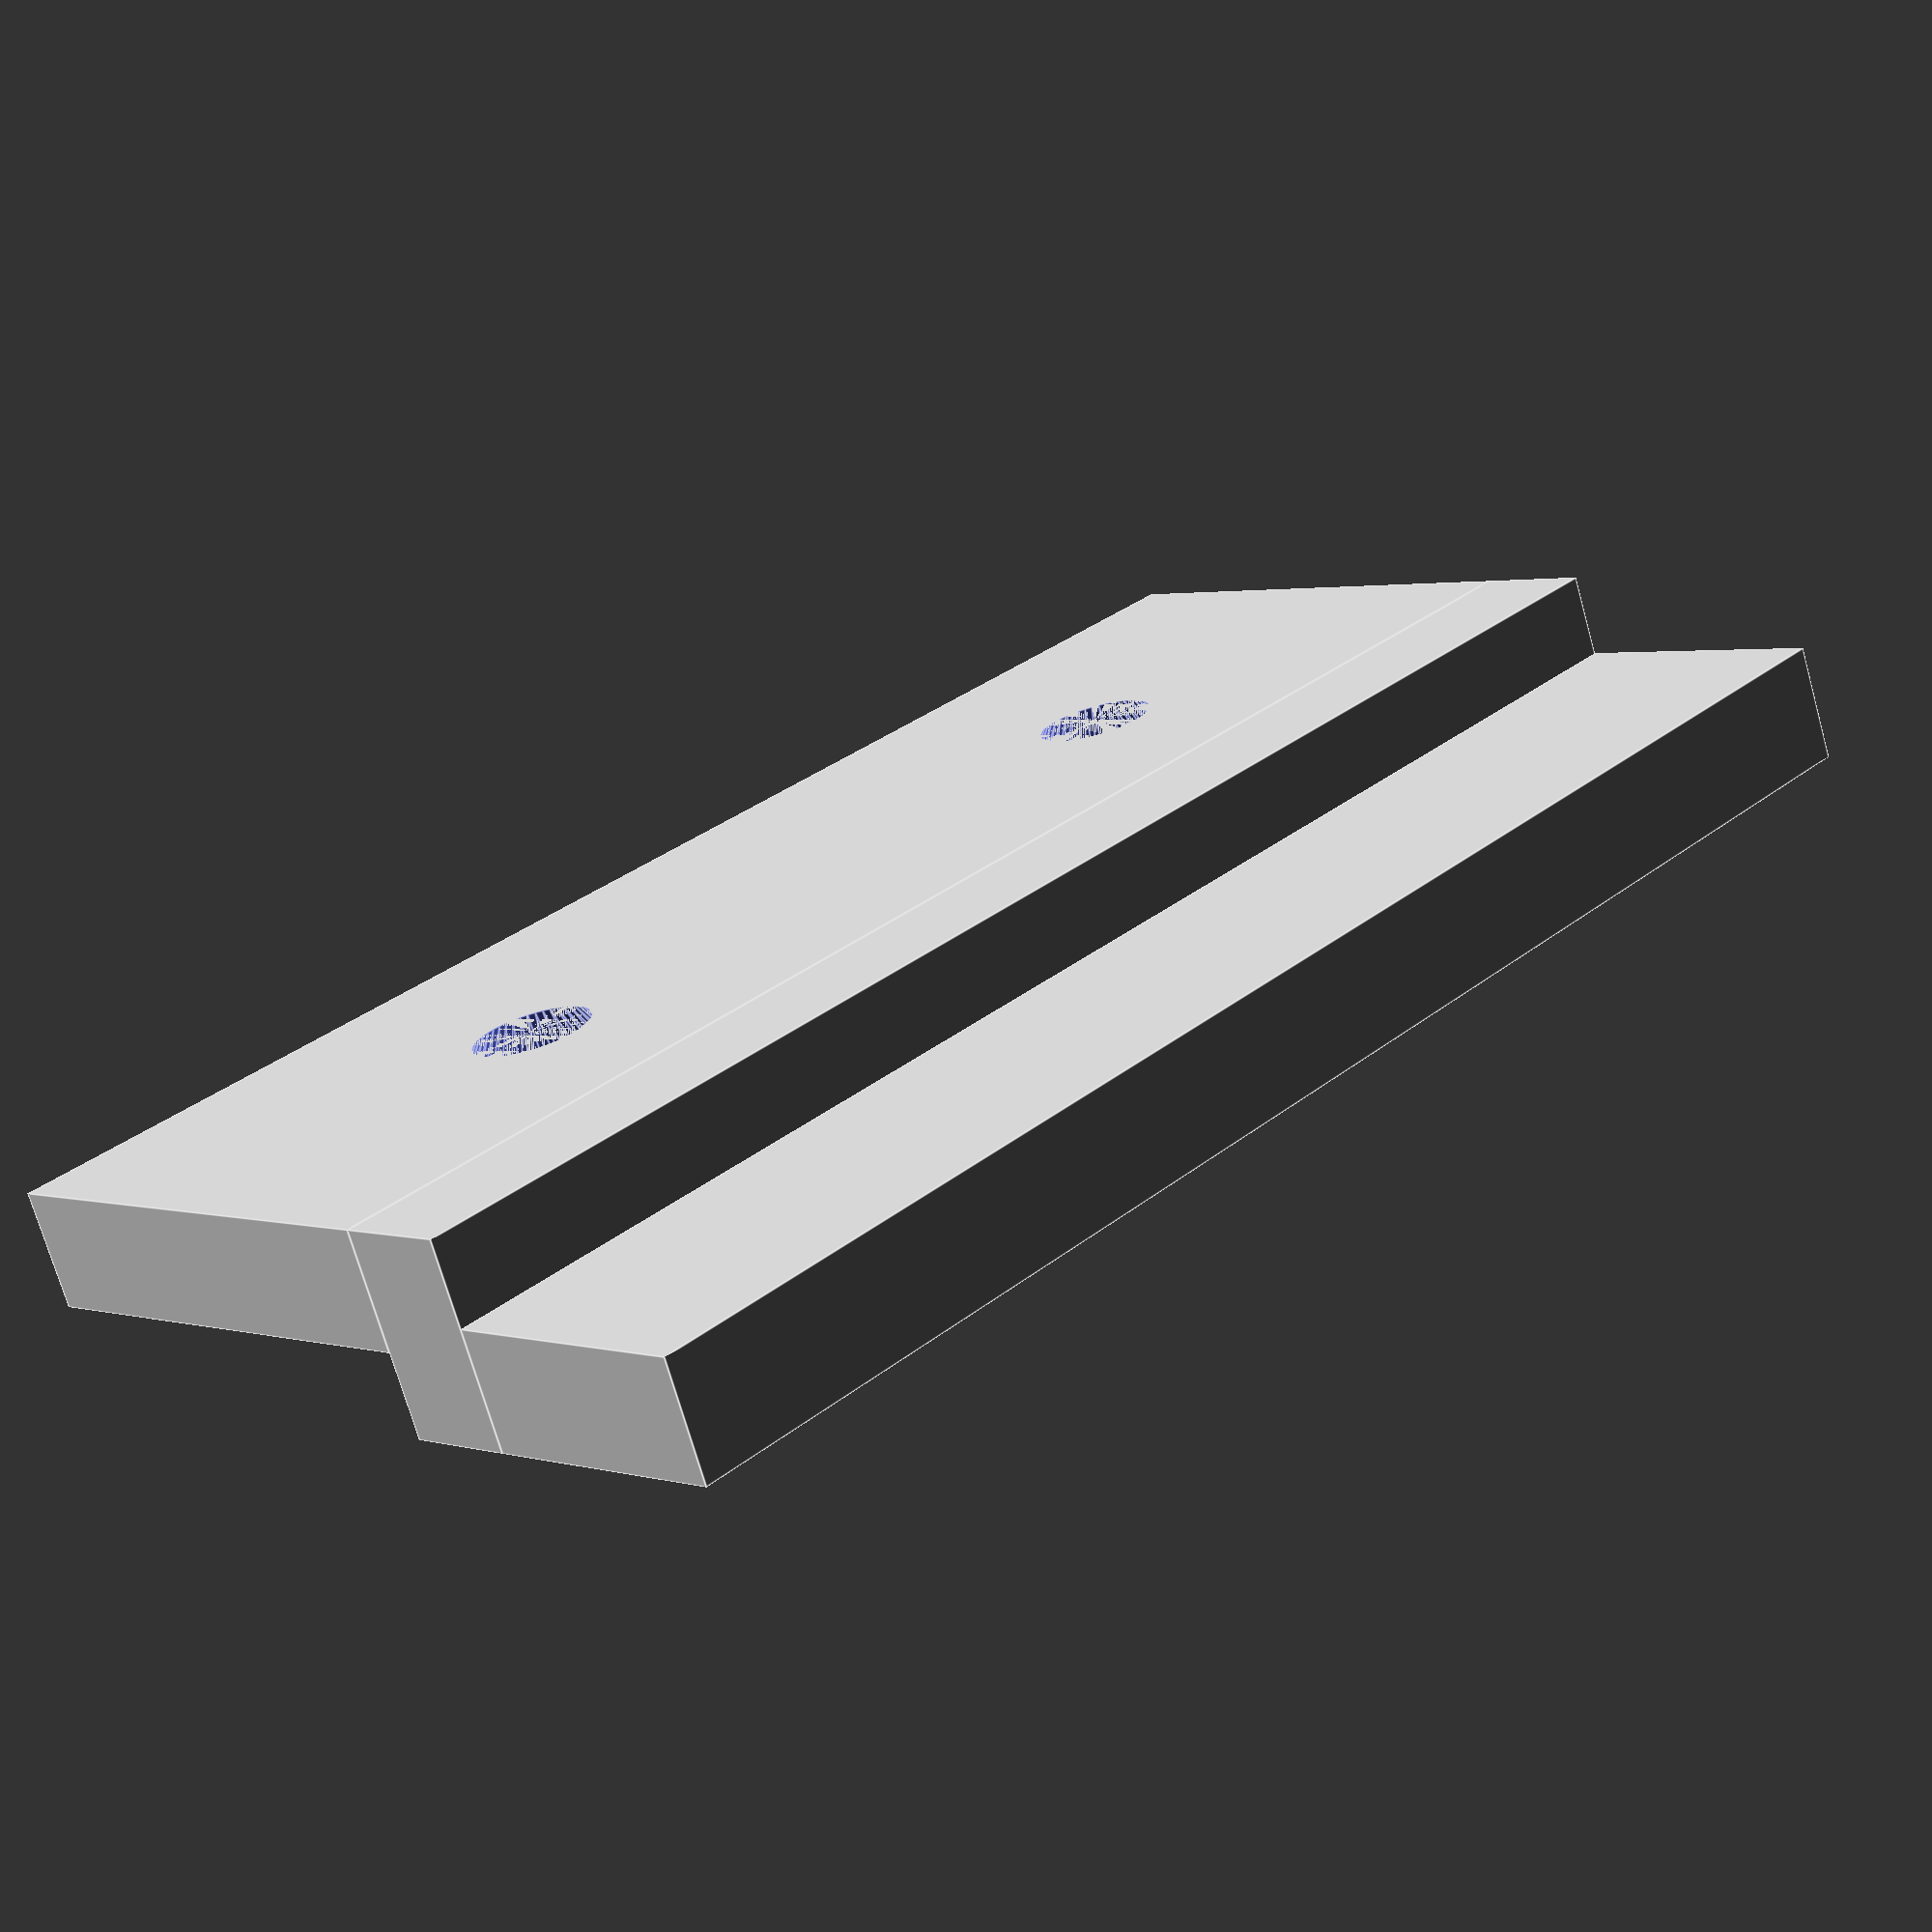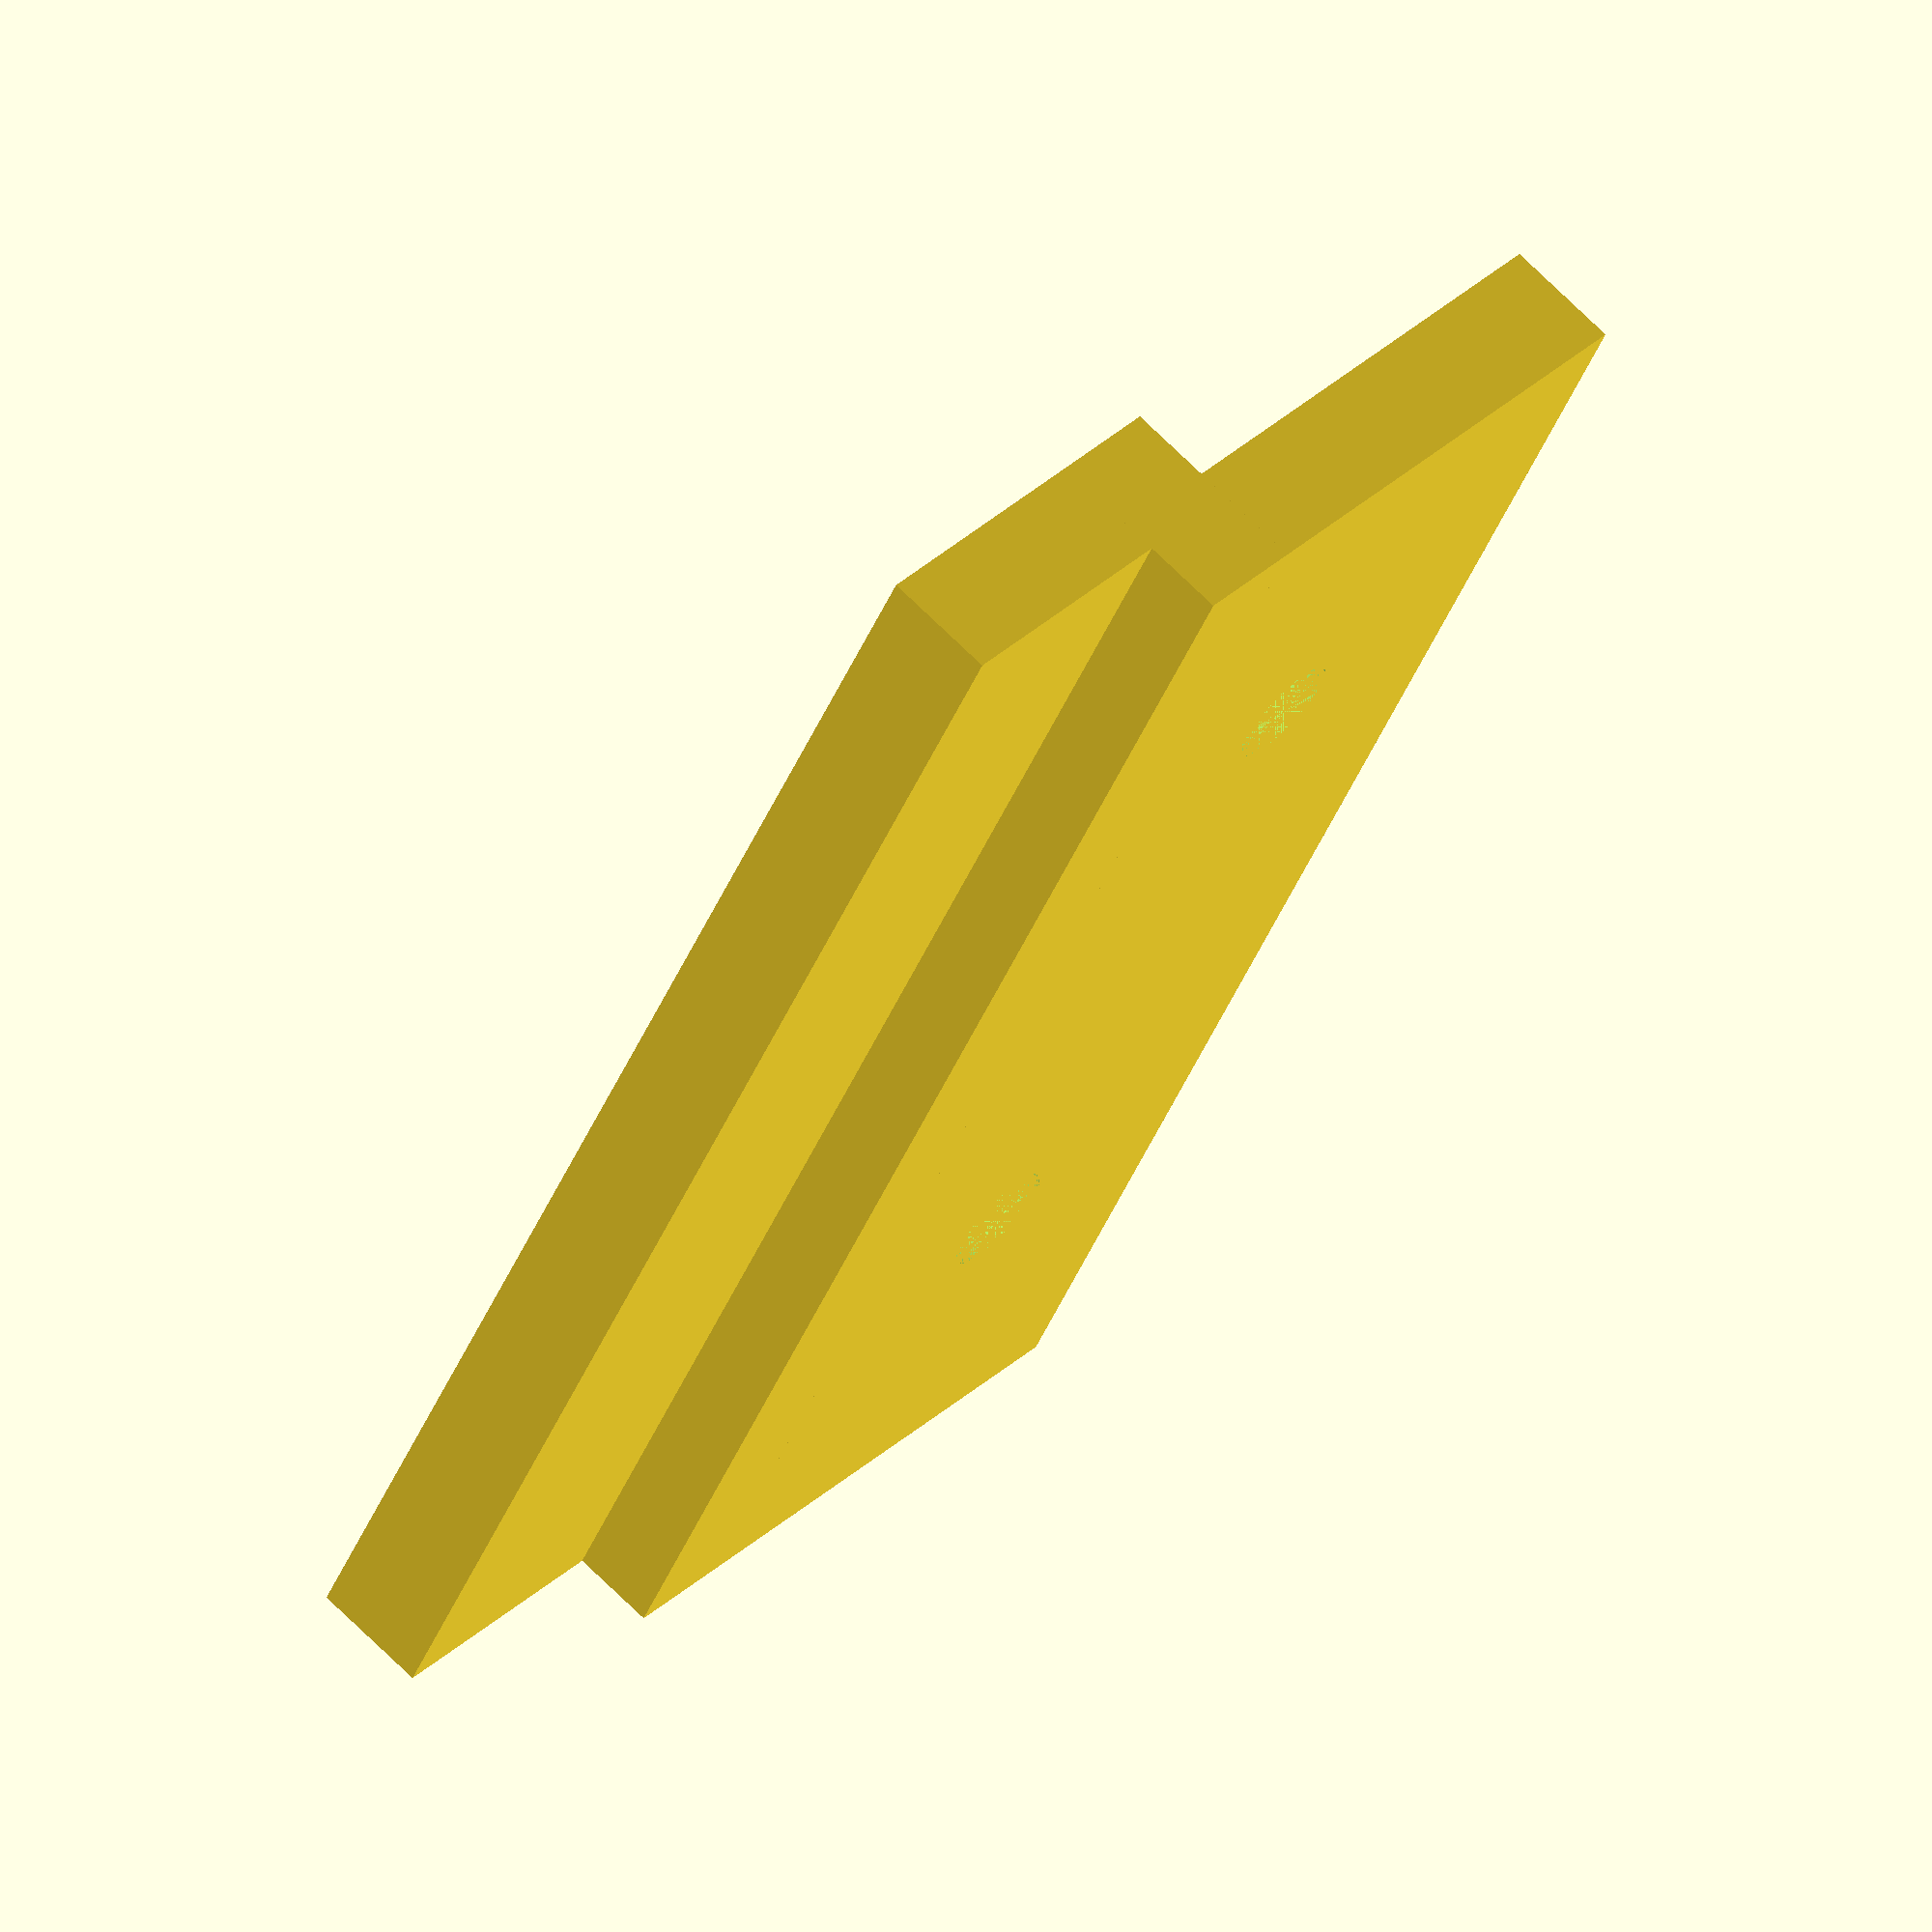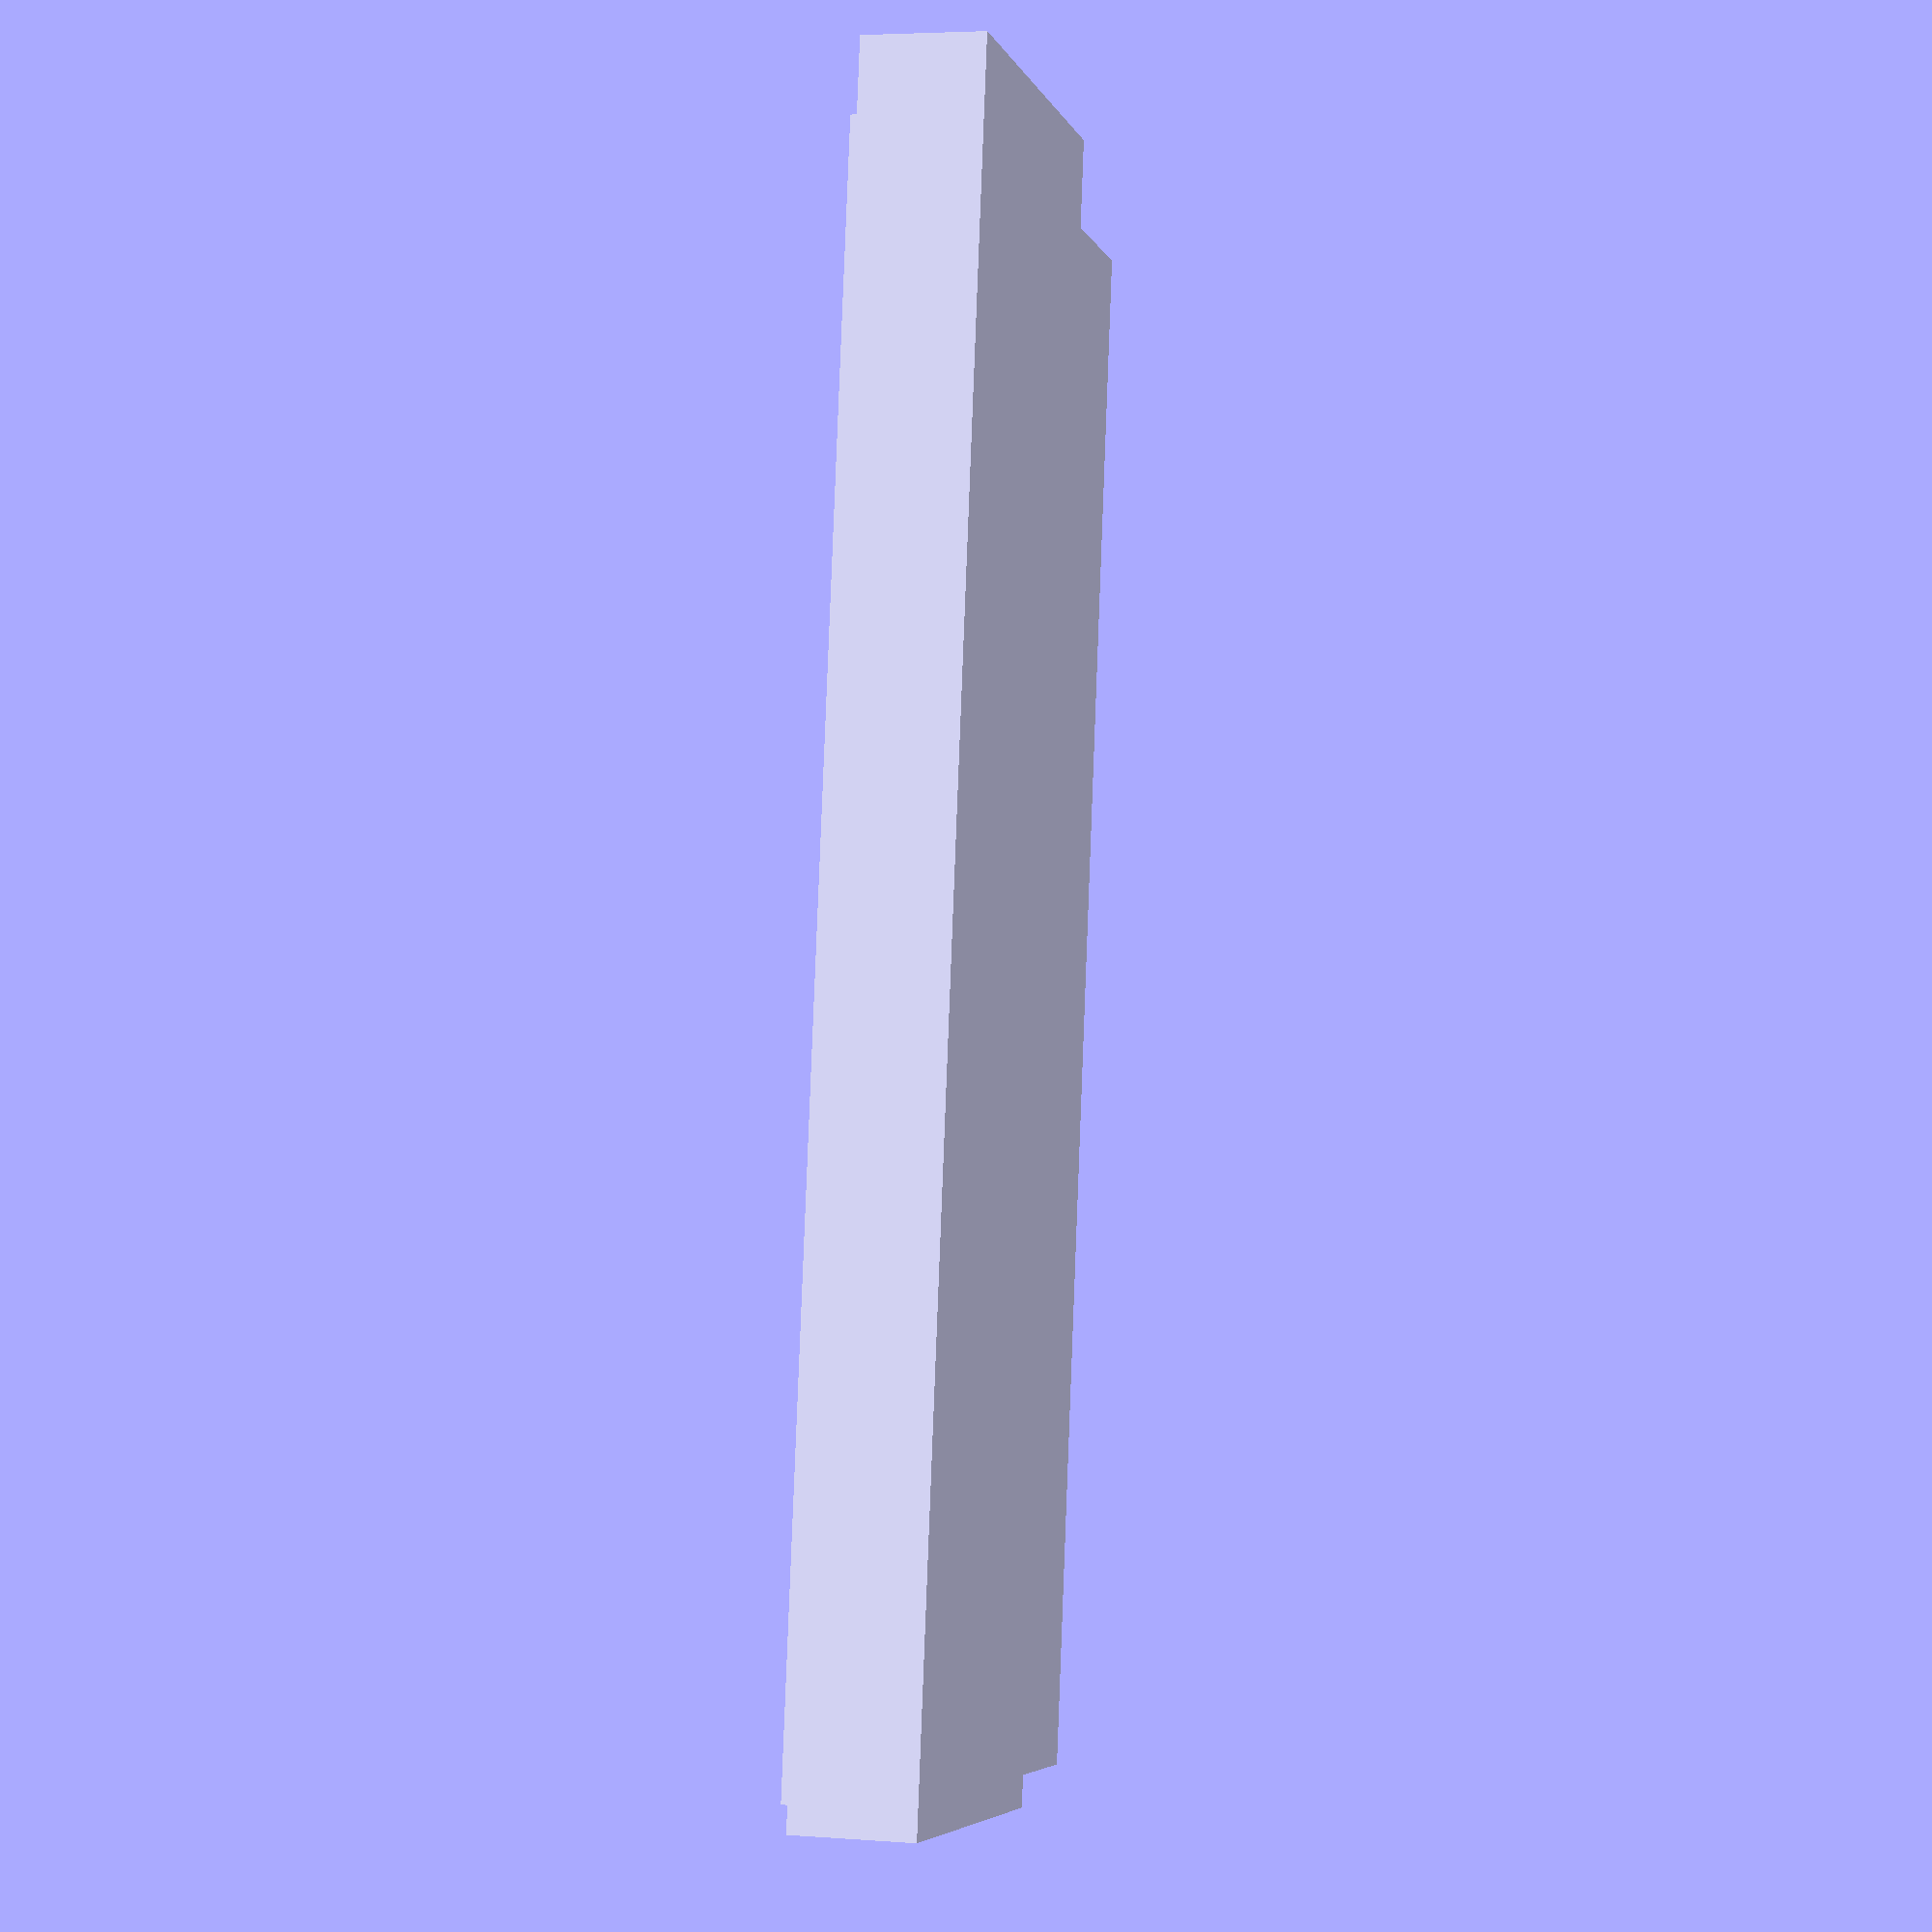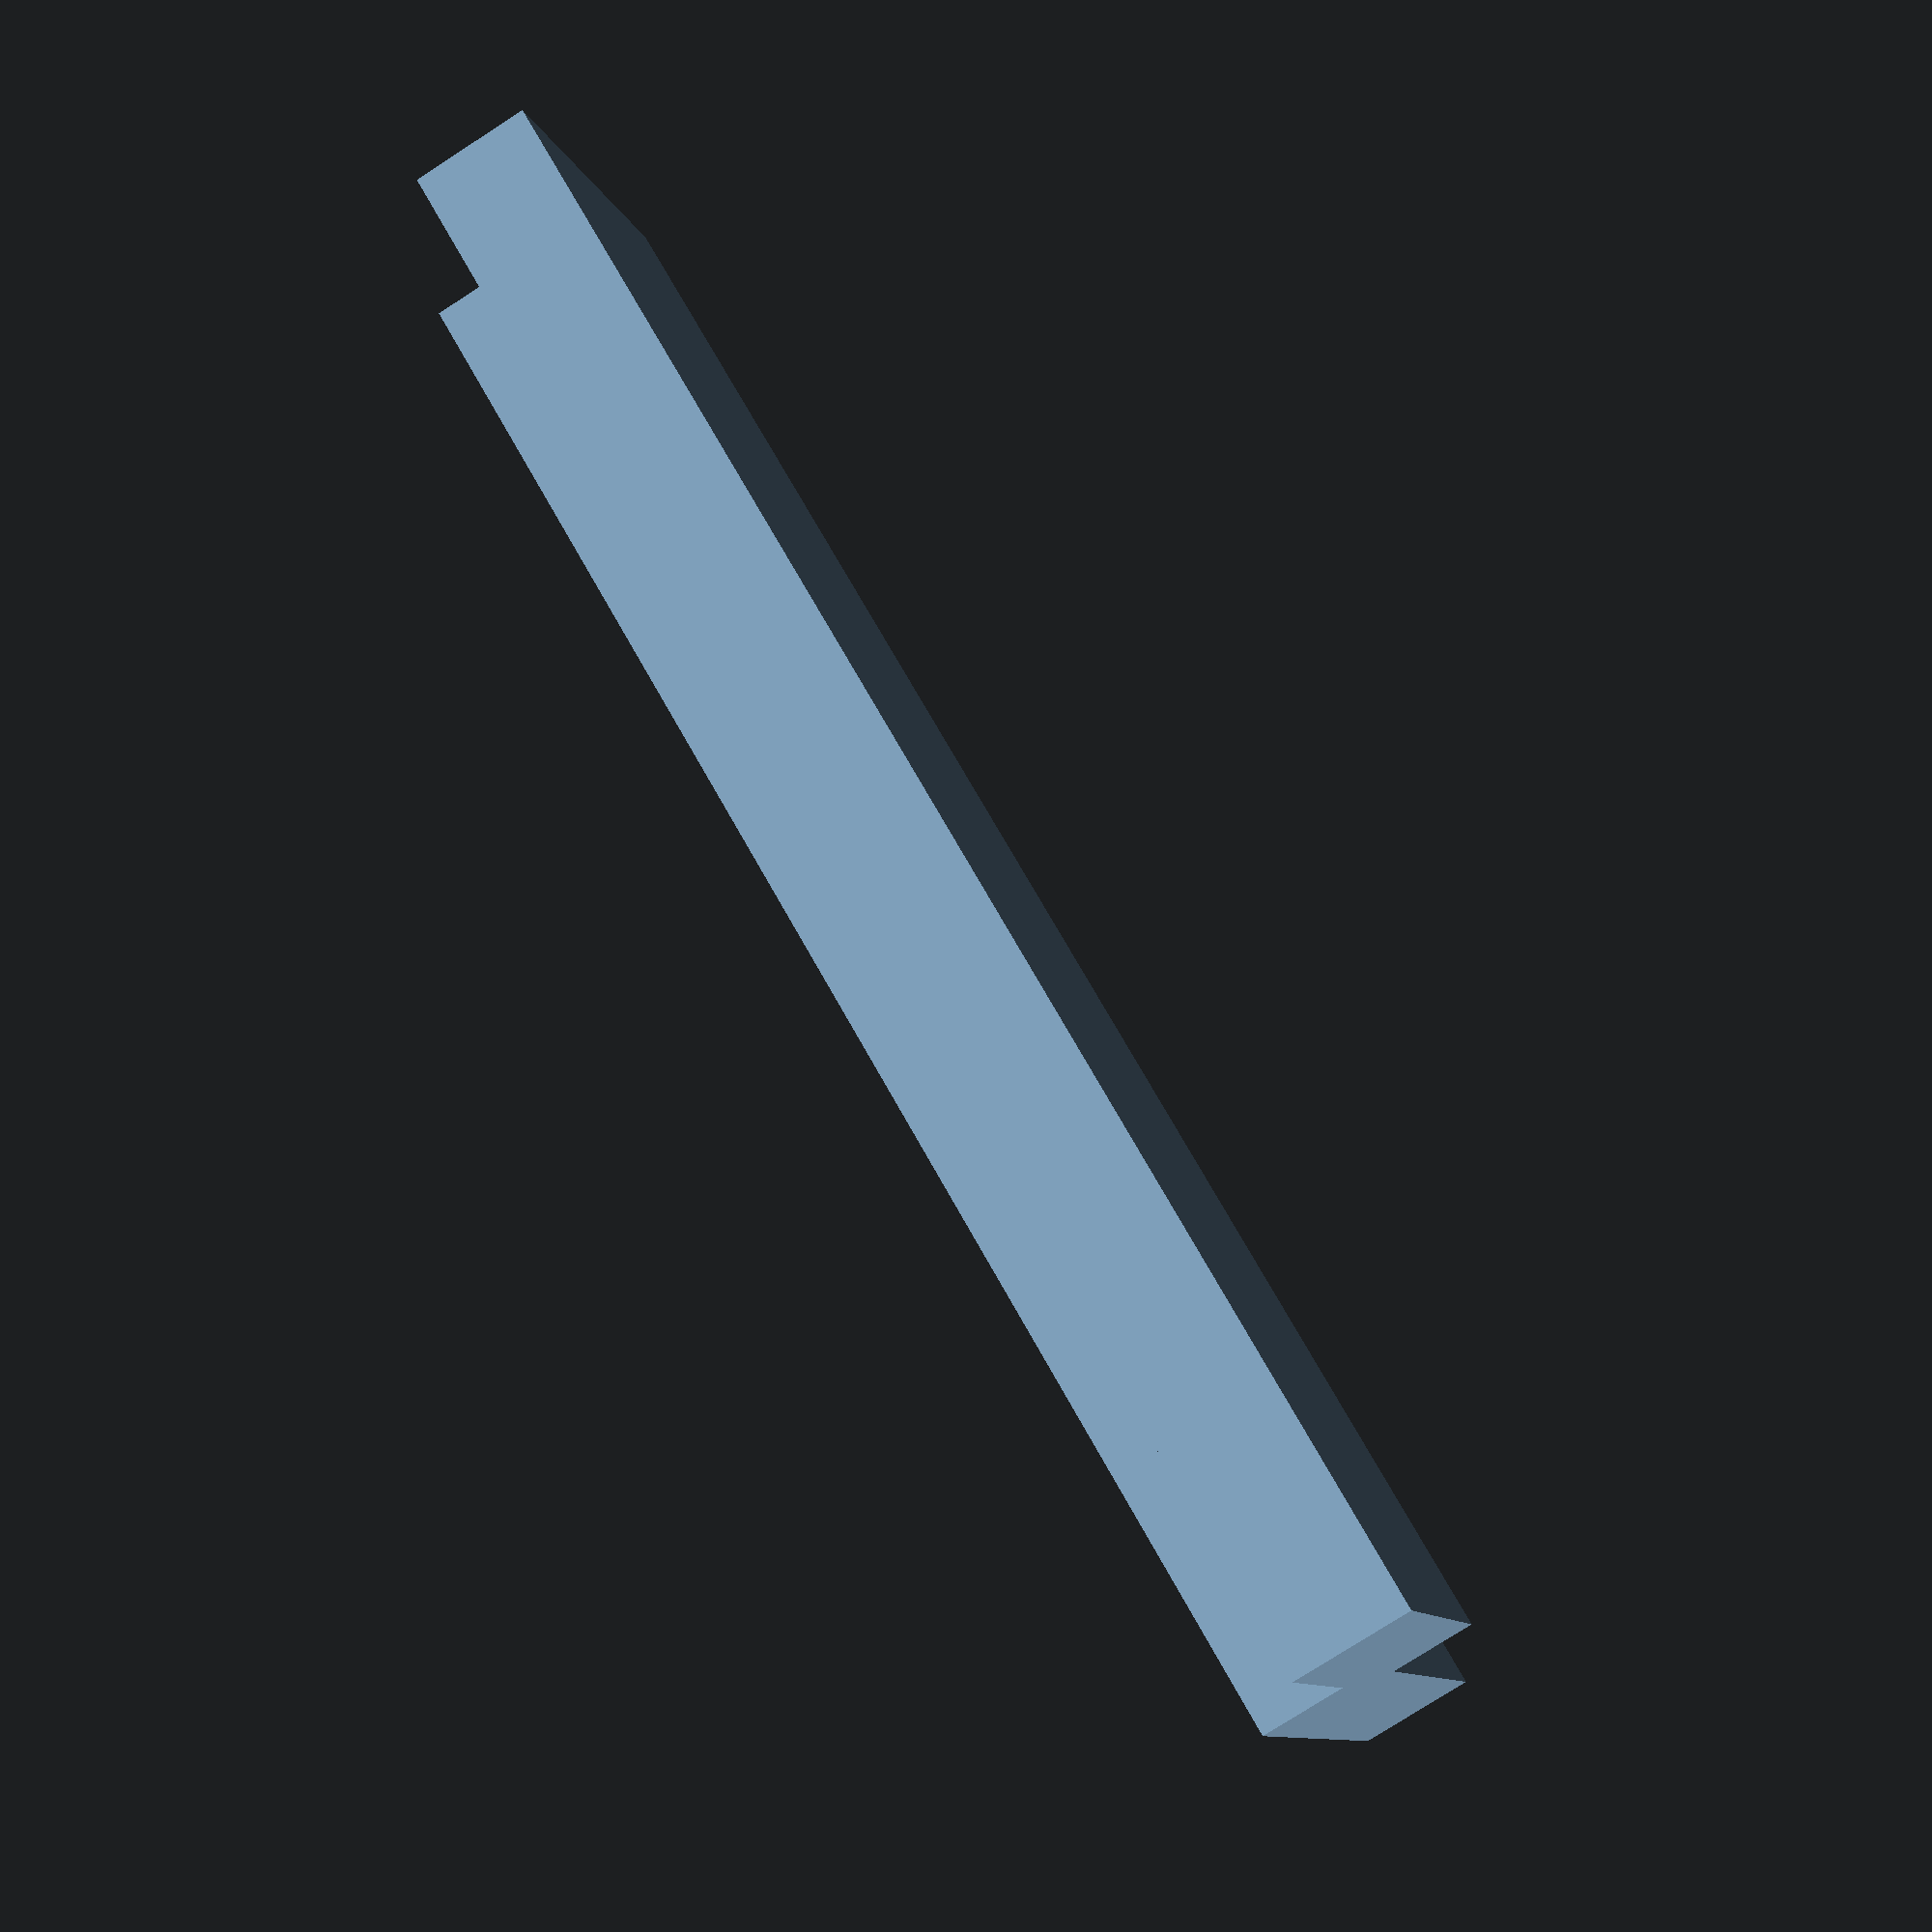
<openscad>
$fn=50;

width = 47.5;

difference() {

     union() {
          cube([8.0,width,3.5],center=false);
          translate([-3.5,0,0]) {
               cube([3.5,width,2.5+3.5],center=false);
          }
          translate([-15-3.5,0,2.5]) {
               cube([15,width,3.5],center=false);
          }
     }

     union() {
          translate([-10,width/4,2.5]) {
               cylinder(h=3.5, d1=8.0, d2=3.5, center=false);
          }
          translate([-10,width/4*3,2.5]) {
               cylinder(h=3.5, d1=8.0, d2=3.5, center=false);
          }
     }

}

</openscad>
<views>
elev=252.5 azim=224.8 roll=164.2 proj=p view=edges
elev=289.1 azim=209.5 roll=314.7 proj=o view=wireframe
elev=356.0 azim=351.1 roll=104.4 proj=p view=wireframe
elev=77.9 azim=64.8 roll=122.8 proj=p view=solid
</views>
